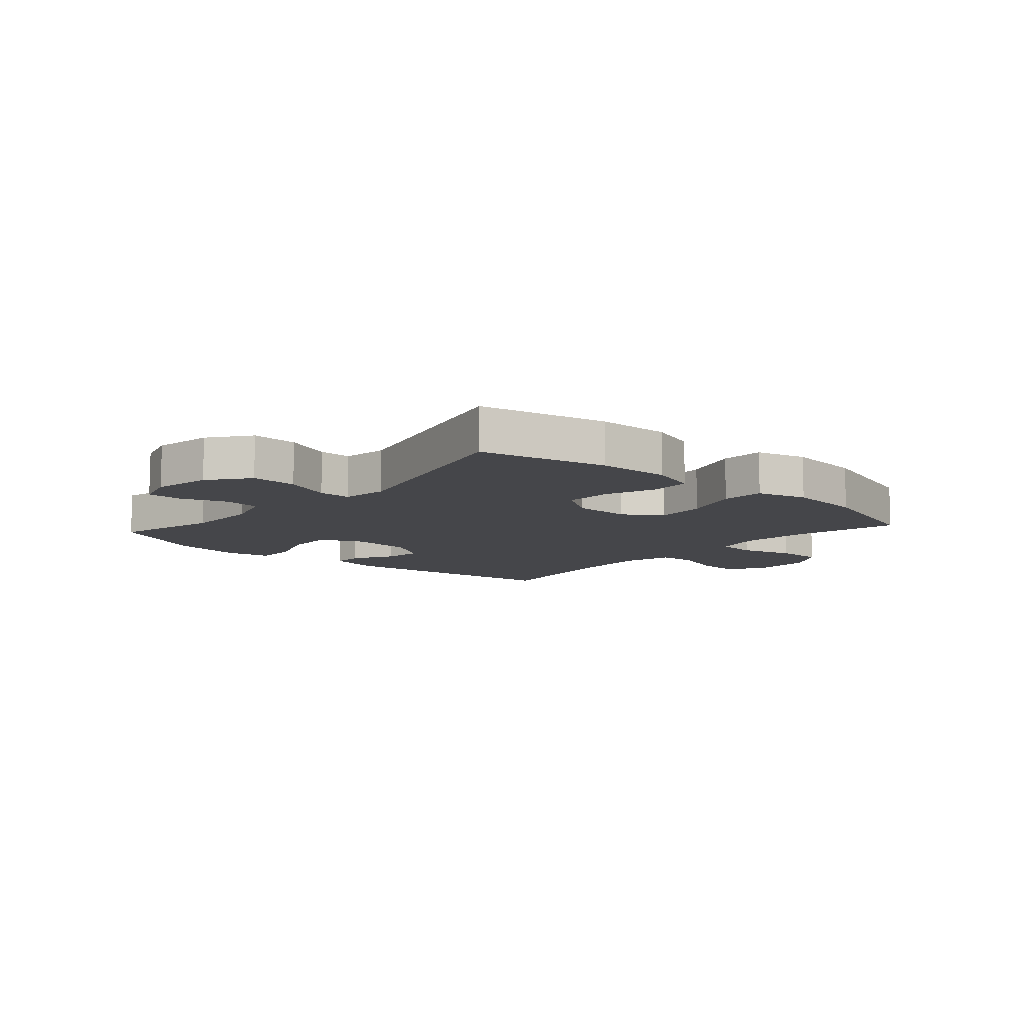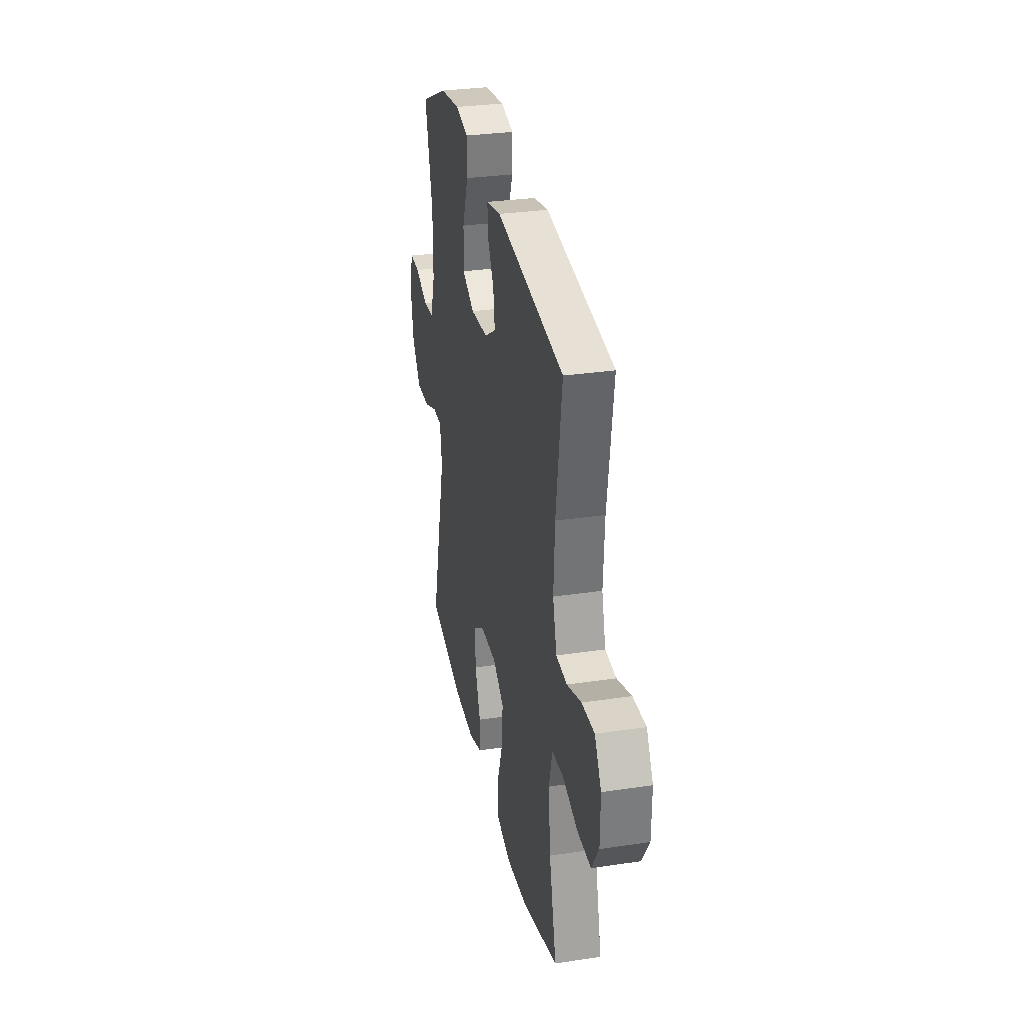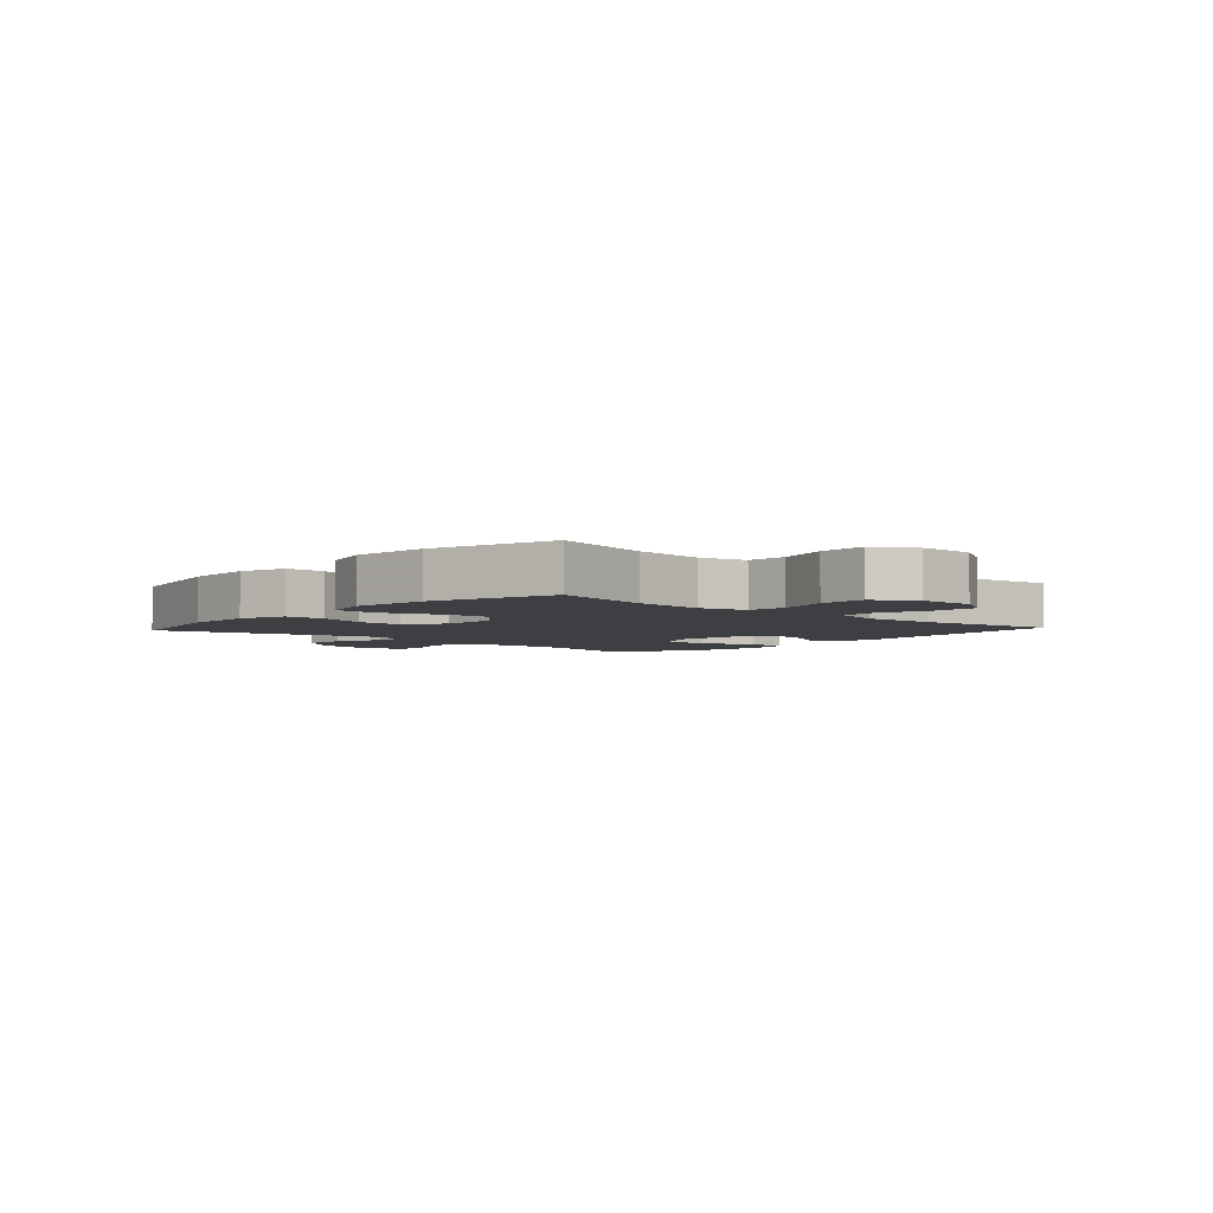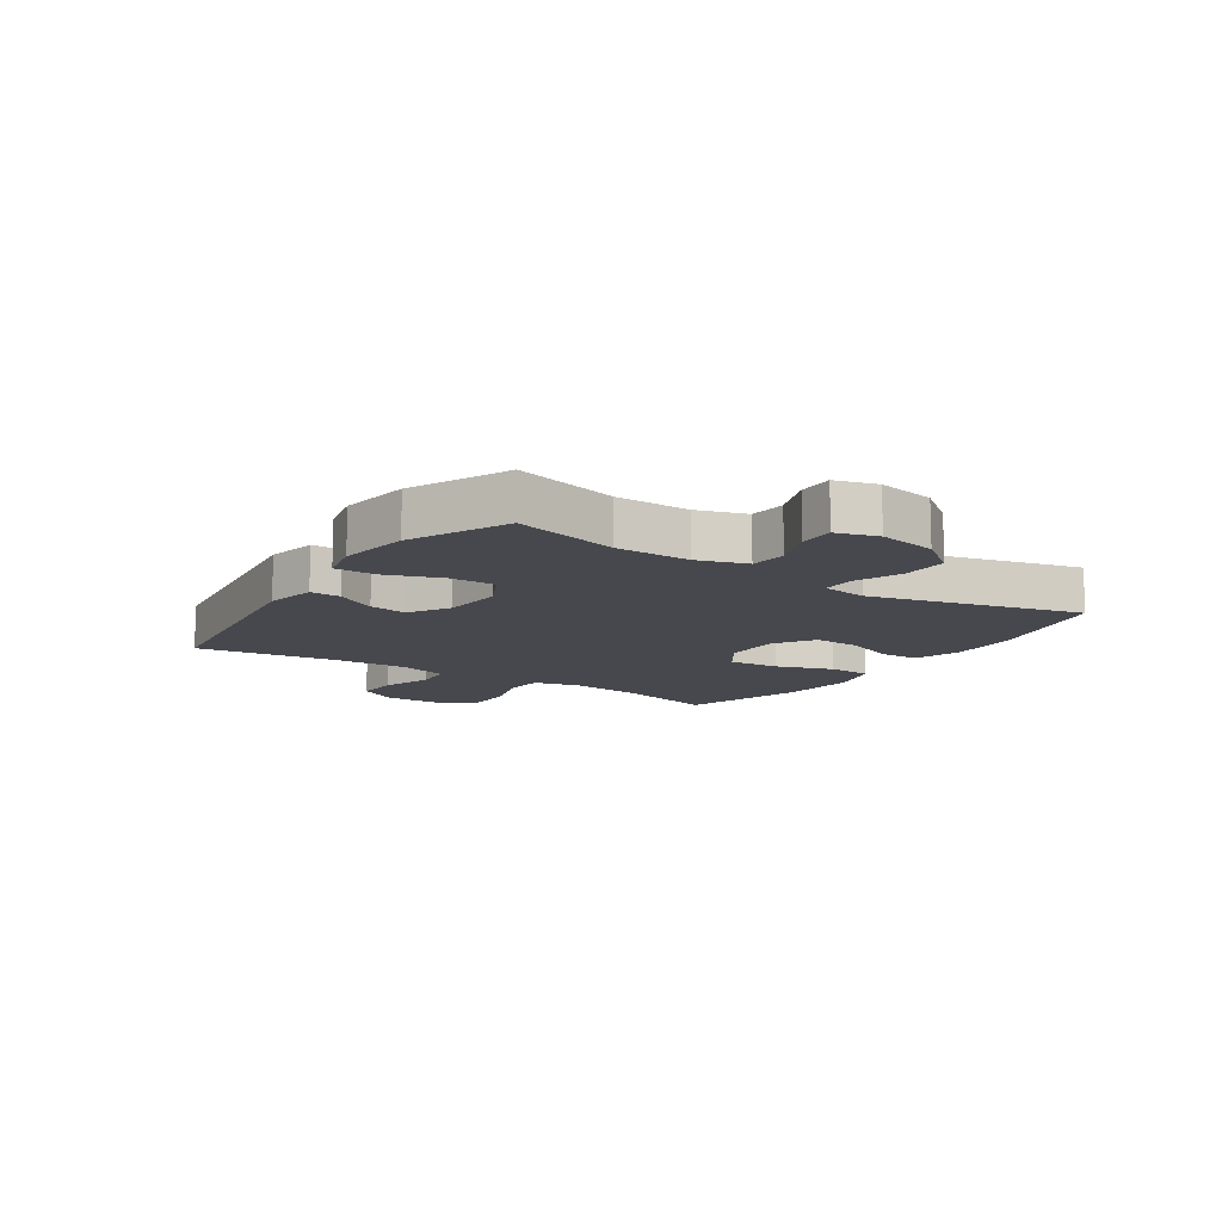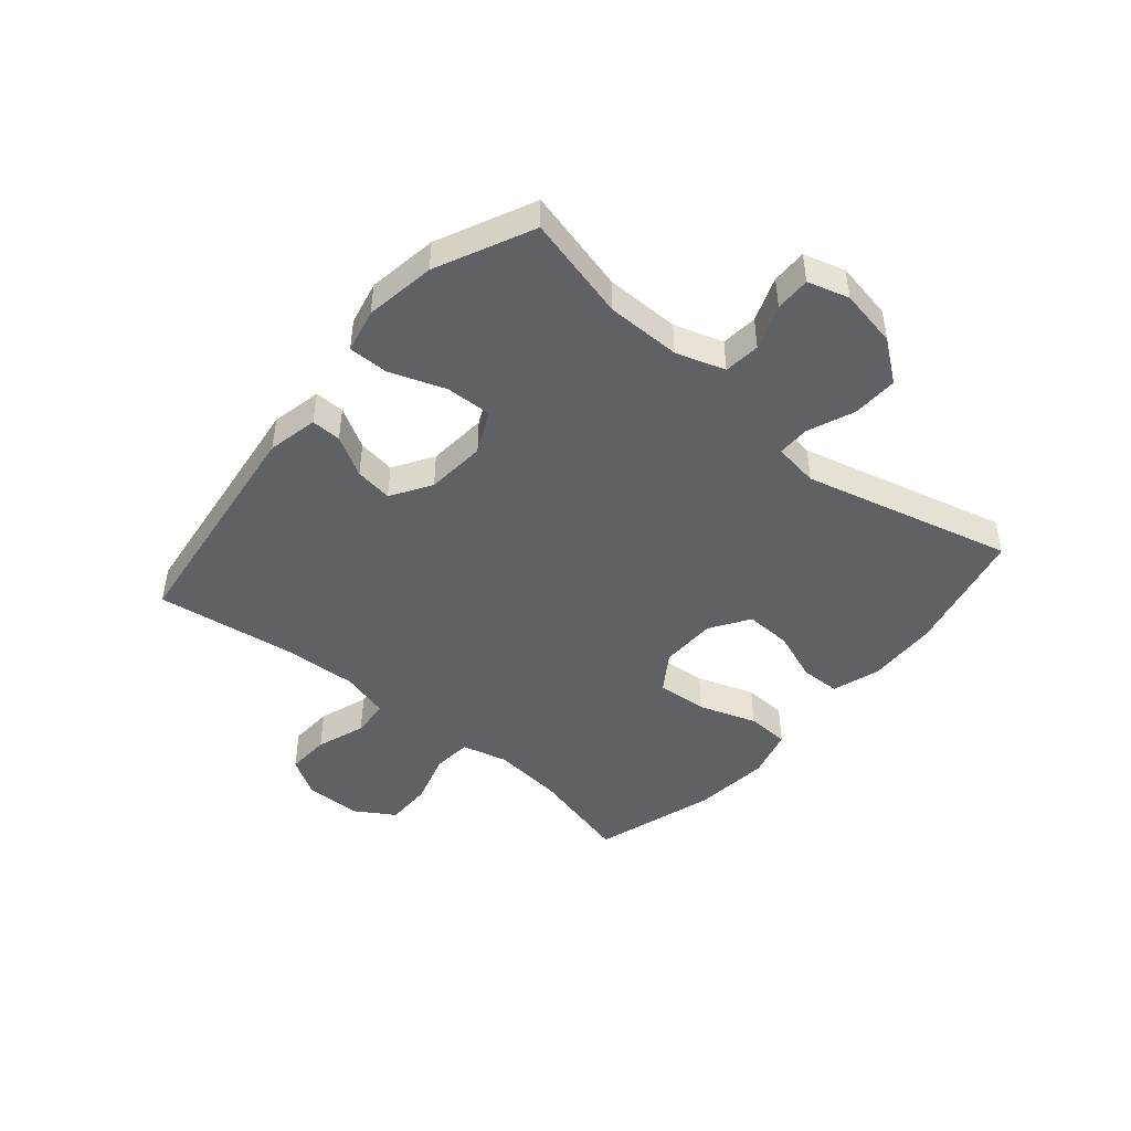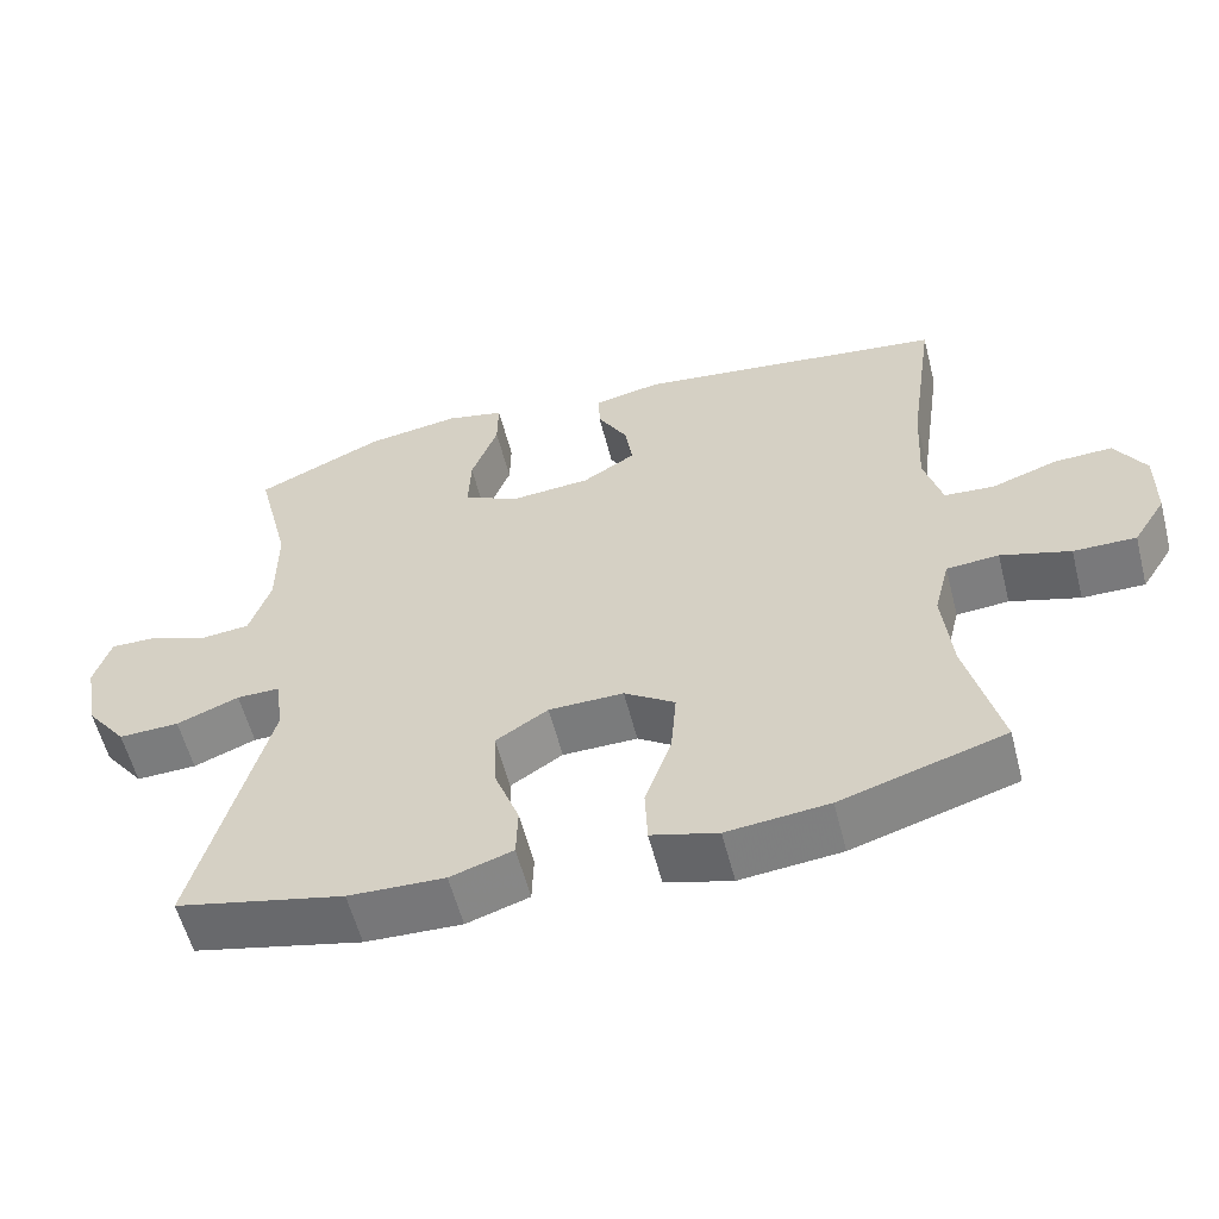
<metadata>
{"format":"obj","ext":"obj","renderer":"f3d","projection":"perspective","resolution":1024,"background":"white","views":[{"elev":-9.9,"azim":138.2,"up":"+Y"},{"elev":31.1,"azim":-102.0,"up":"+Z"},{"elev":-4.1,"azim":-132.2,"up":"+Y"},{"elev":-11.9,"azim":56.3,"up":"+Y"},{"elev":-46.0,"azim":49.6,"up":"+Y"},{"elev":-58.1,"azim":-165.6,"up":"+Z"}]}
</metadata>
<code>
v -0.5 0.07 0.5
v -0.1 0.07 0.553
v -0.014 0.07 0.535
v -0.015 0.07 0.484
v -0.054 0.07 0.415
v -0.063 0.07 0.351
v 0.005 0.07 0.309
v 0.107 0.07 0.301
v 0.179 0.07 0.336
v 0.176 0.07 0.415
v 0.142 0.07 0.508
v 0.141 0.07 0.577
v 0.216 0.07 0.594
v 0.336 0.07 0.576
v 0.5 0.07 0.5
v 0.456 0.07 0.322
v 0.456 0.07 0.196
v 0.483 0.07 0.113
v 0.545 0.07 0.107
v 0.621 0.07 0.136
v 0.681 0.07 0.137
v 0.702 0.07 0.067
v 0.684 0.07 -0.032
v 0.632 0.07 -0.101
v 0.554 0.07 -0.099
v 0.474 0.07 -0.067
v 0.419 0.07 -0.067
v 0.408 0.07 -0.144
v 0.5 0.07 -0.5
v 0.285 0.07 -0.55
v 0.162 0.07 -0.555
v 0.082 0.07 -0.529
v 0.08 0.07 -0.462
v 0.112 0.07 -0.375
v 0.115 0.07 -0.296
v 0.048 0.07 -0.253
v -0.048 0.07 -0.252
v -0.113 0.07 -0.296
v -0.106 0.07 -0.382
v -0.072 0.07 -0.48
v -0.075 0.07 -0.553
v -0.16 0.07 -0.577
v -0.29 0.07 -0.564
v -0.5 0.07 -0.5
v -0.457 0.07 -0.326
v -0.445 0.07 -0.206
v -0.465 0.07 -0.127
v -0.532 0.07 -0.122
v -0.621 0.07 -0.149
v -0.701 0.07 -0.15
v -0.743 0.07 -0.083
v -0.744 0.07 0.013
v -0.705 0.07 0.079
v -0.63 0.07 0.076
v -0.546 0.07 0.047
v -0.482 0.07 0.052
v -0.459 0.07 0.135
v -0.466 0.07 0.262
v -0.5 0 0.5
v -0.1 0 0.553
v -0.014 0 0.535
v -0.015 0 0.484
v -0.054 0 0.415
v -0.063 0 0.351
v 0.005 0 0.309
v 0.107 0 0.301
v 0.179 0 0.336
v 0.176 0 0.415
v 0.142 0 0.508
v 0.141 0 0.577
v 0.216 0 0.594
v 0.336 0 0.576
v 0.5 0 0.5
v 0.456 0 0.322
v 0.456 0 0.196
v 0.483 0 0.113
v 0.545 0 0.107
v 0.621 0 0.136
v 0.681 0 0.137
v 0.702 0 0.067
v 0.684 0 -0.032
v 0.632 0 -0.101
v 0.554 0 -0.099
v 0.474 0 -0.067
v 0.419 0 -0.067
v 0.408 0 -0.144
v 0.5 0 -0.5
v 0.285 0 -0.55
v 0.162 0 -0.555
v 0.082 0 -0.529
v 0.08 0 -0.462
v 0.112 0 -0.375
v 0.115 0 -0.296
v 0.048 0 -0.253
v -0.048 0 -0.252
v -0.113 0 -0.296
v -0.106 0 -0.382
v -0.072 0 -0.48
v -0.075 0 -0.553
v -0.16 0 -0.577
v -0.29 0 -0.564
v -0.5 0 -0.5
v -0.457 0 -0.326
v -0.445 0 -0.206
v -0.465 0 -0.127
v -0.532 0 -0.122
v -0.621 0 -0.149
v -0.701 0 -0.15
v -0.743 0 -0.083
v -0.744 0 0.013
v -0.705 0 0.079
v -0.63 0 0.076
v -0.546 0 0.047
v -0.482 0 0.052
v -0.459 0 0.135
v -0.466 0 0.262
f 53 54 55
f 52 53 55
f 51 52 55
f 50 51 55
f 49 50 55
f 48 49 55
f 47 48 55 56
f 46 47 56 57
f 43 44 45
f 42 43 45
f 41 42 45
f 40 41 45
f 39 40 45
f 38 39 45 46
f 37 38 46 57
f 32 33 34
f 31 32 34
f 30 31 34
f 29 30 34
f 28 29 34
f 27 28 34 35
f 24 25 26
f 23 24 26
f 22 23 26
f 21 22 26
f 20 21 26
f 19 20 26
f 18 19 26 27
f 27 35 36
f 18 27 36
f 17 18 36
f 14 15 16
f 13 14 16
f 12 13 16
f 11 12 16
f 10 11 16
f 9 10 16 17
f 3 4 5
f 2 3 5
f 1 2 5
f 58 1 5
f 58 5 6
f 57 58 6 7
f 37 57 7 8
f 17 36 37
f 9 17 37
f 8 9 37
f 113 112 111
f 113 111 110
f 113 110 109
f 113 109 108
f 113 108 107
f 113 107 106
f 114 113 106 105
f 115 114 105 104
f 103 102 101
f 103 101 100
f 103 100 99
f 103 99 98
f 103 98 97
f 104 103 97 96
f 115 104 96 95
f 92 91 90
f 92 90 89
f 92 89 88
f 92 88 87
f 92 87 86
f 93 92 86 85
f 84 83 82
f 84 82 81
f 84 81 80
f 84 80 79
f 84 79 78
f 84 78 77
f 85 84 77 76
f 94 93 85
f 94 85 76
f 94 76 75
f 74 73 72
f 74 72 71
f 74 71 70
f 74 70 69
f 74 69 68
f 75 74 68 67
f 63 62 61
f 63 61 60
f 63 60 59
f 63 59 116
f 64 63 116
f 65 64 116 115
f 66 65 115 95
f 95 94 75
f 95 75 67
f 95 67 66
f 1 59 60 2
f 2 60 61 3
f 3 61 62 4
f 4 62 63 5
f 5 63 64 6
f 6 64 65 7
f 7 65 66 8
f 8 66 67 9
f 9 67 68 10
f 10 68 69 11
f 11 69 70 12
f 12 70 71 13
f 13 71 72 14
f 14 72 73 15
f 15 73 74 16
f 16 74 75 17
f 17 75 76 18
f 18 76 77 19
f 19 77 78 20
f 20 78 79 21
f 21 79 80 22
f 22 80 81 23
f 23 81 82 24
f 24 82 83 25
f 25 83 84 26
f 26 84 85 27
f 27 85 86 28
f 28 86 87 29
f 29 87 88 30
f 30 88 89 31
f 31 89 90 32
f 32 90 91 33
f 33 91 92 34
f 34 92 93 35
f 35 93 94 36
f 36 94 95 37
f 37 95 96 38
f 38 96 97 39
f 39 97 98 40
f 40 98 99 41
f 41 99 100 42
f 42 100 101 43
f 43 101 102 44
f 44 102 103 45
f 45 103 104 46
f 46 104 105 47
f 47 105 106 48
f 48 106 107 49
f 49 107 108 50
f 50 108 109 51
f 51 109 110 52
f 52 110 111 53
f 53 111 112 54
f 54 112 113 55
f 55 113 114 56
f 56 114 115 57
f 57 115 116 58
f 58 116 59 1

</code>
